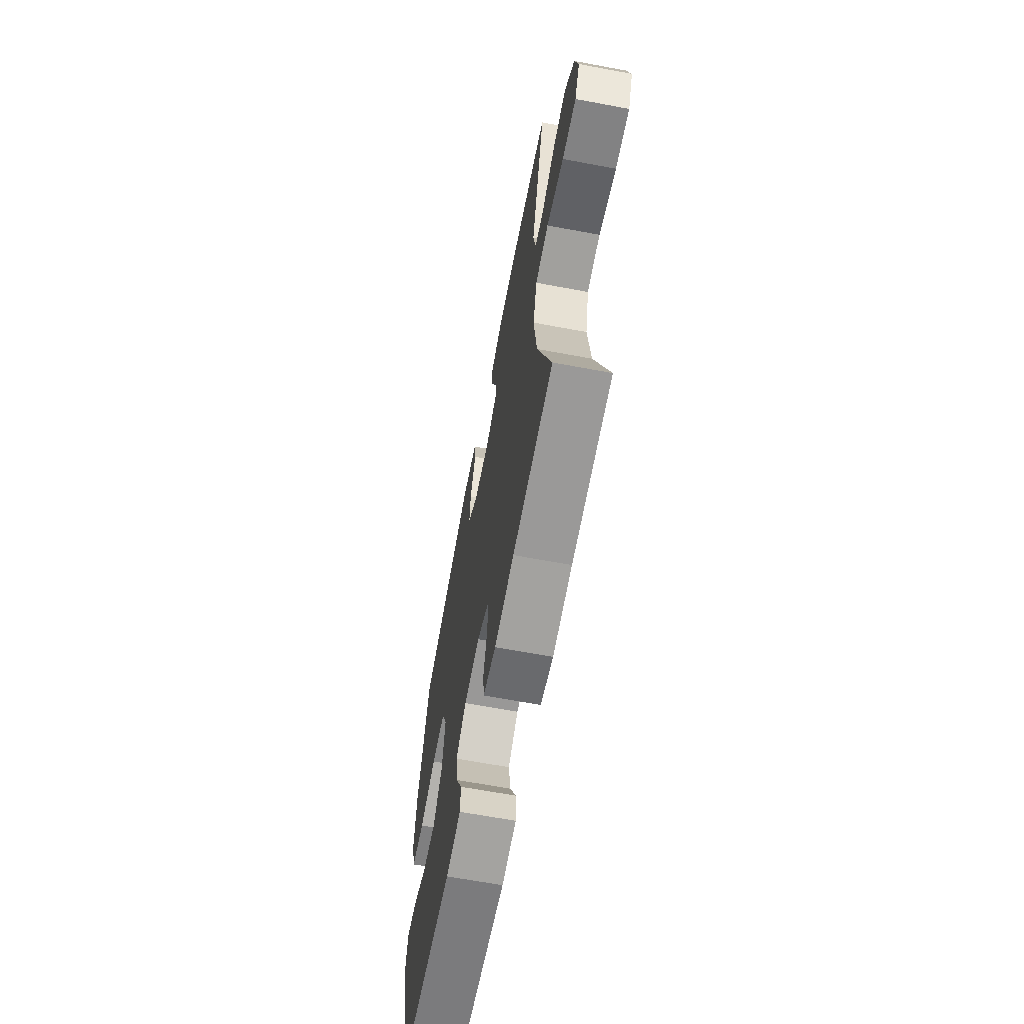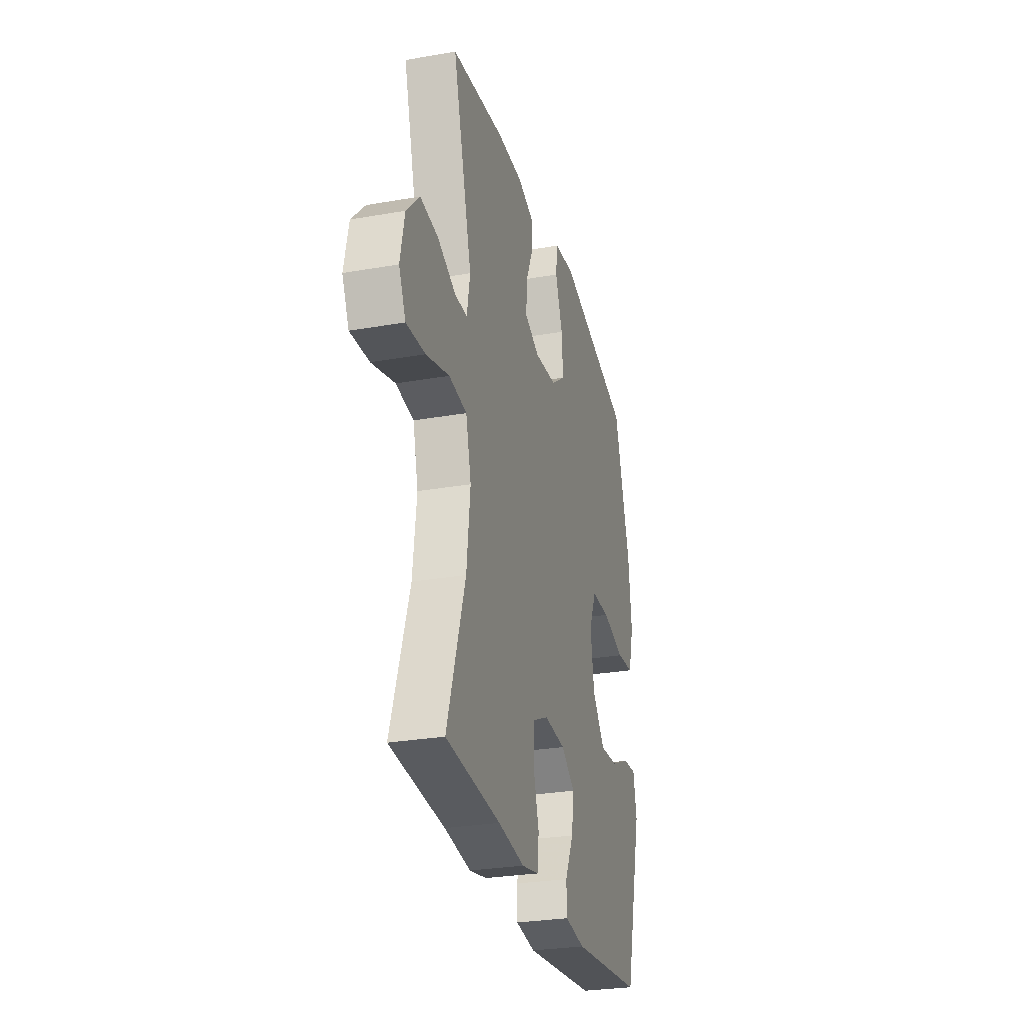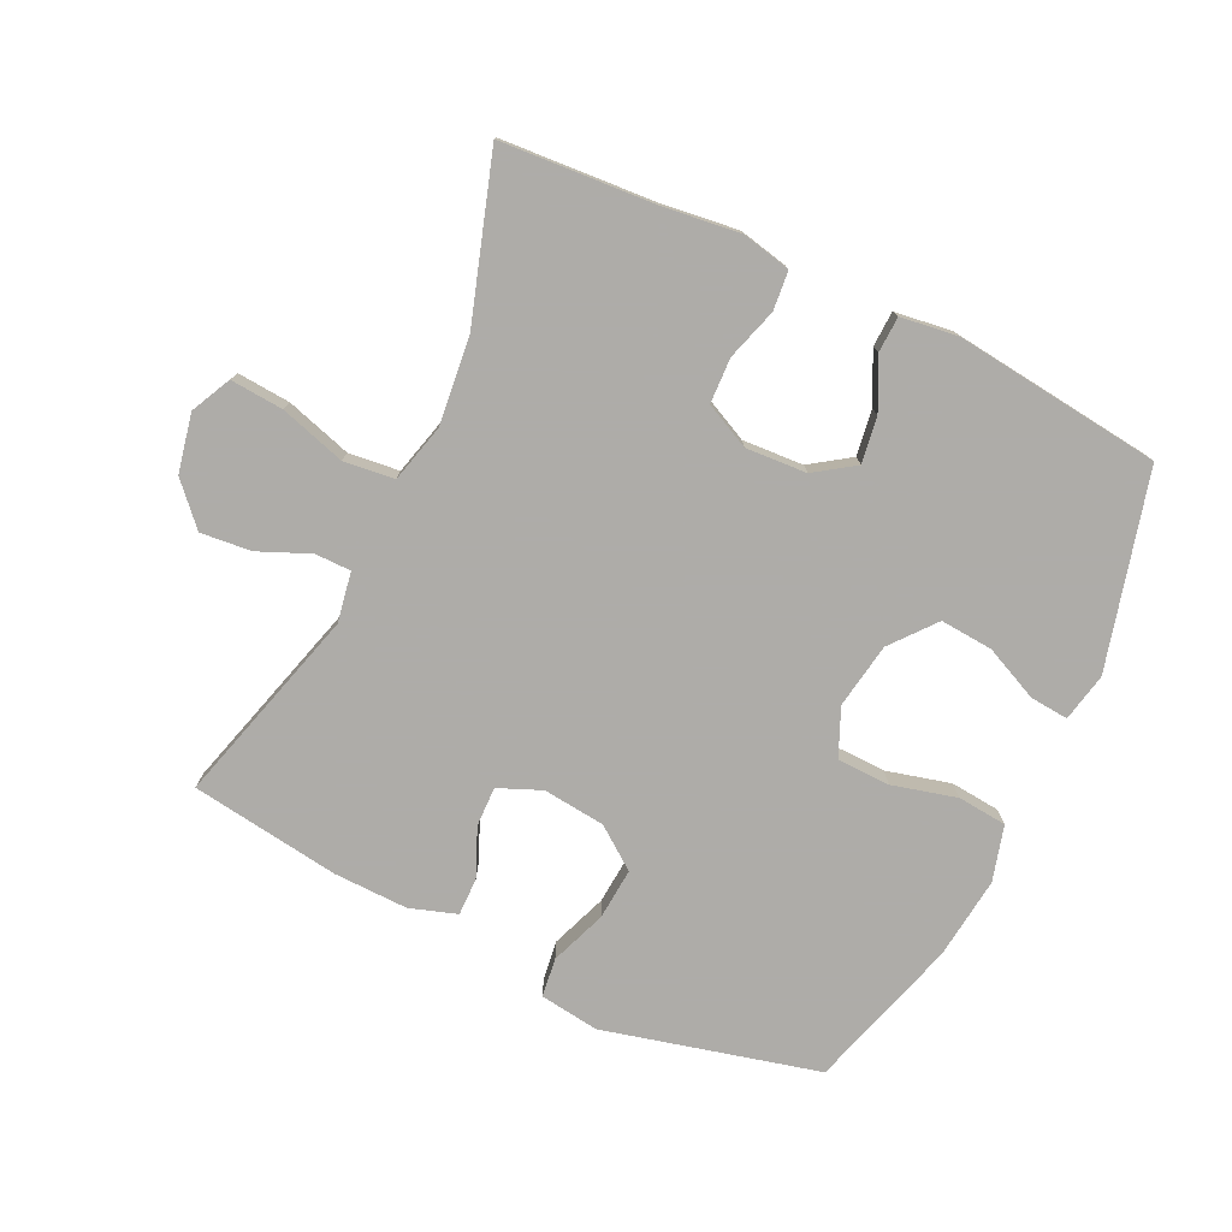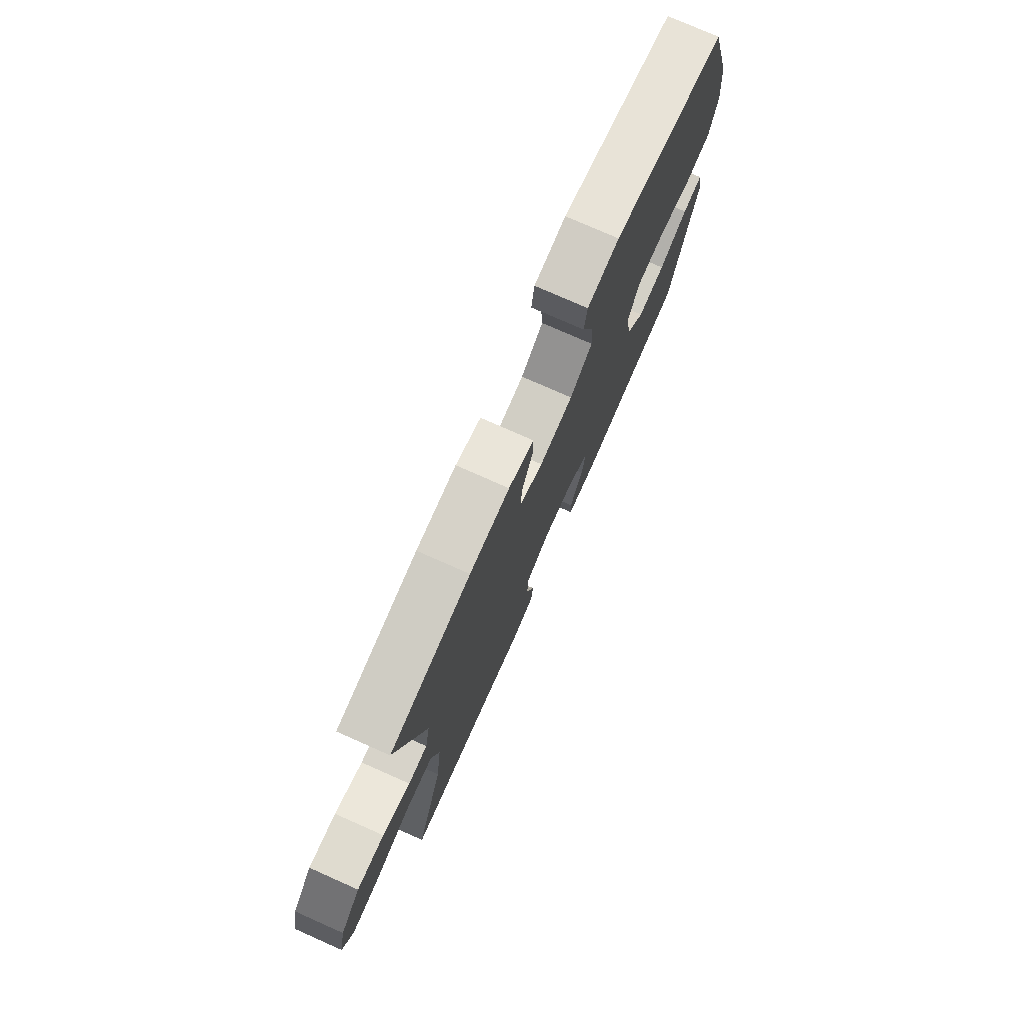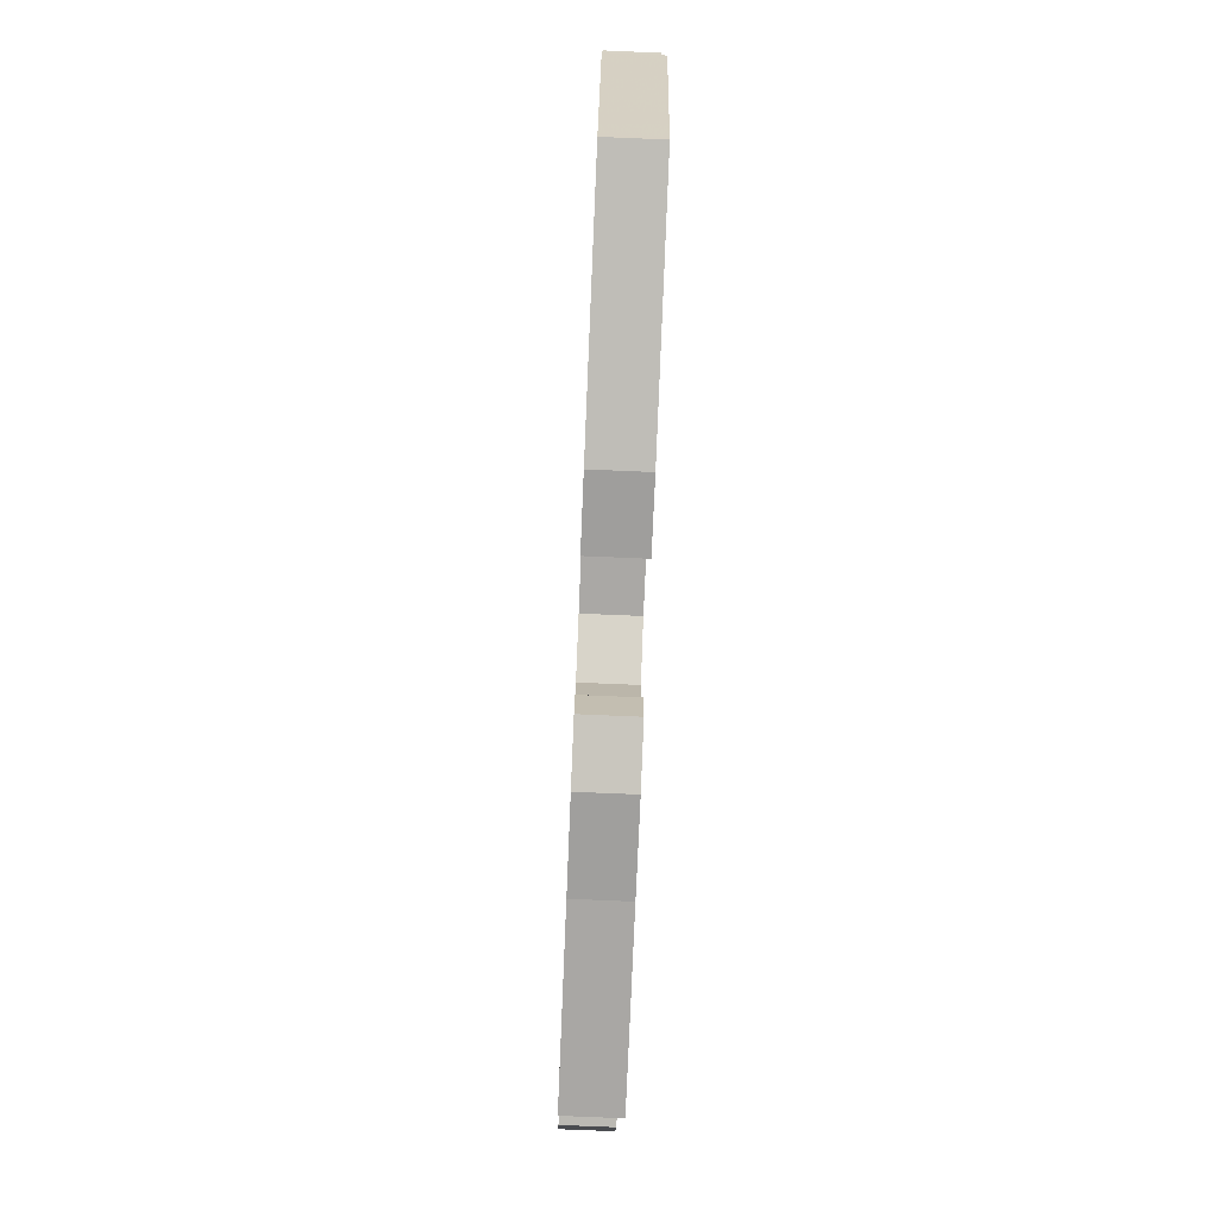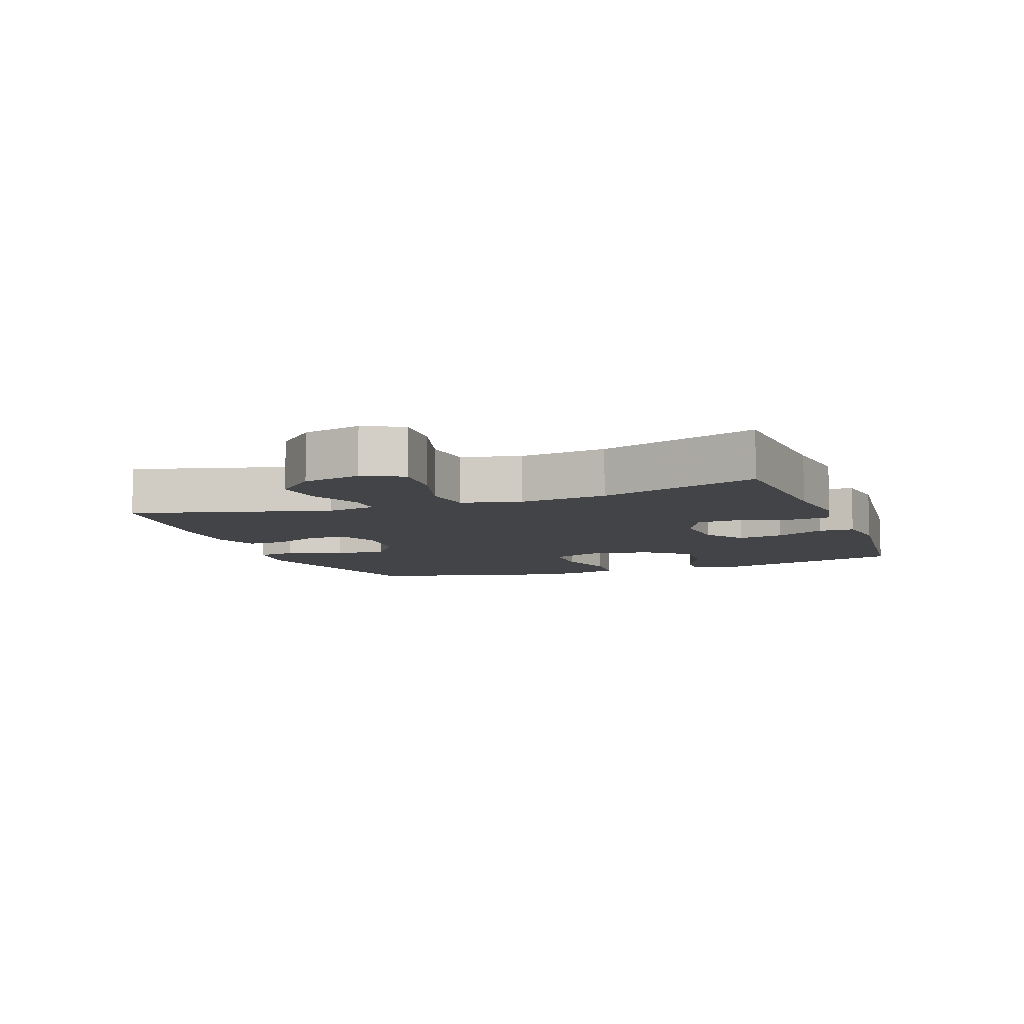
<metadata>
{"format":"obj","ext":"obj","renderer":"f3d","projection":"perspective","resolution":1024,"background":"white","views":[{"elev":-65.0,"azim":79.3,"up":"+Z"},{"elev":-28.4,"azim":104.8,"up":"+Z"},{"elev":-77.0,"azim":154.3,"up":"+Y"},{"elev":76.4,"azim":113.9,"up":"+Z"},{"elev":-78.8,"azim":-92.4,"up":"+Z"},{"elev":-7.9,"azim":110.4,"up":"+Y"}]}
</metadata>
<code>
v 0.5 0.07 0.5
v 0.416 0.07 0.195
v 0.43 0.07 0.118
v 0.485 0.07 0.118
v 0.564 0.07 0.152
v 0.642 0.07 0.16
v 0.699 0.07 0.099
v 0.718 0.07 0.009
v 0.688 0.07 -0.053
v 0.606 0.07 -0.047
v 0.505 0.07 -0.017
v 0.427 0.07 -0.026
v 0.404 0.07 -0.117
v 0.42 0.07 -0.253
v 0.5 0.07 -0.5
v 0.261 0.07 -0.517
v 0.145 0.07 -0.532
v 0.069 0.07 -0.516
v 0.063 0.07 -0.456
v 0.087 0.07 -0.376
v 0.084 0.07 -0.306
v 0.015 0.07 -0.273
v -0.079 0.07 -0.279
v -0.14 0.07 -0.321
v -0.129 0.07 -0.392
v -0.091 0.07 -0.469
v -0.093 0.07 -0.524
v -0.181 0.07 -0.536
v -0.5 0.07 -0.5
v -0.58 0.07 -0.2
v -0.565 0.07 -0.125
v -0.506 0.07 -0.13
v -0.422 0.07 -0.168
v -0.341 0.07 -0.174
v -0.286 0.07 -0.106
v -0.27 0.07 -0.005
v -0.302 0.07 0.068
v -0.384 0.07 0.07
v -0.483 0.07 0.044
v -0.559 0.07 0.051
v -0.583 0.07 0.136
v -0.569 0.07 0.263
v -0.5 0.07 0.5
v -0.17 0.07 0.584
v -0.078 0.07 0.572
v -0.07 0.07 0.512
v -0.102 0.07 0.426
v -0.108 0.07 0.346
v -0.044 0.07 0.299
v 0.052 0.07 0.289
v 0.118 0.07 0.317
v 0.116 0.07 0.378
v 0.084 0.07 0.452
v 0.083 0.07 0.51
v 0.155 0.07 0.534
v 0.269 0.07 0.532
v 0.5 0 0.5
v 0.416 0 0.195
v 0.43 0 0.118
v 0.485 0 0.118
v 0.564 0 0.152
v 0.642 0 0.16
v 0.699 0 0.099
v 0.718 0 0.009
v 0.688 0 -0.053
v 0.606 0 -0.047
v 0.505 0 -0.017
v 0.427 0 -0.026
v 0.404 0 -0.117
v 0.42 0 -0.253
v 0.5 0 -0.5
v 0.261 0 -0.517
v 0.145 0 -0.532
v 0.069 0 -0.516
v 0.063 0 -0.456
v 0.087 0 -0.376
v 0.084 0 -0.306
v 0.015 0 -0.273
v -0.079 0 -0.279
v -0.14 0 -0.321
v -0.129 0 -0.392
v -0.091 0 -0.469
v -0.093 0 -0.524
v -0.181 0 -0.536
v -0.5 0 -0.5
v -0.58 0 -0.2
v -0.565 0 -0.125
v -0.506 0 -0.13
v -0.422 0 -0.168
v -0.341 0 -0.174
v -0.286 0 -0.106
v -0.27 0 -0.005
v -0.302 0 0.068
v -0.384 0 0.07
v -0.483 0 0.044
v -0.559 0 0.051
v -0.583 0 0.136
v -0.569 0 0.263
v -0.5 0 0.5
v -0.17 0 0.584
v -0.078 0 0.572
v -0.07 0 0.512
v -0.102 0 0.426
v -0.108 0 0.346
v -0.044 0 0.299
v 0.052 0 0.289
v 0.118 0 0.317
v 0.116 0 0.378
v 0.084 0 0.452
v 0.083 0 0.51
v 0.155 0 0.534
v 0.269 0 0.532
f 55 56 1 2
f 52 53 54 55
f 51 52 55 2
f 50 51 2 3
f 49 50 3
f 44 45 46 47
f 44 47 48
f 43 44 48
f 42 43 48 49
f 38 39 40 41
f 37 38 41 42
f 30 31 32 33
f 30 33 34
f 29 30 34
f 28 29 34 35
f 25 26 27 28
f 24 25 28 35
f 17 18 19 20
f 16 17 20 21
f 14 15 16 21
f 13 14 21 22
f 8 9 10 11
f 8 11 12
f 7 8 12
f 4 5 6 7
f 3 4 7 12
f 37 42 49 3
f 23 24 35 36
f 22 23 36 37
f 13 22 37
f 3 12 13 37
f 58 57 112 111
f 111 110 109 108
f 58 111 108 107
f 59 58 107 106
f 59 106 105
f 103 102 101 100
f 104 103 100
f 104 100 99
f 105 104 99 98
f 97 96 95 94
f 98 97 94 93
f 89 88 87 86
f 90 89 86
f 90 86 85
f 91 90 85 84
f 84 83 82 81
f 91 84 81 80
f 76 75 74 73
f 77 76 73 72
f 77 72 71 70
f 78 77 70 69
f 67 66 65 64
f 68 67 64
f 68 64 63
f 63 62 61 60
f 68 63 60 59
f 59 105 98 93
f 92 91 80 79
f 93 92 79 78
f 93 78 69
f 93 69 68 59
f 1 57 58 2
f 2 58 59 3
f 3 59 60 4
f 4 60 61 5
f 5 61 62 6
f 6 62 63 7
f 7 63 64 8
f 8 64 65 9
f 9 65 66 10
f 10 66 67 11
f 11 67 68 12
f 12 68 69 13
f 13 69 70 14
f 14 70 71 15
f 15 71 72 16
f 16 72 73 17
f 17 73 74 18
f 18 74 75 19
f 19 75 76 20
f 20 76 77 21
f 21 77 78 22
f 22 78 79 23
f 23 79 80 24
f 24 80 81 25
f 25 81 82 26
f 26 82 83 27
f 27 83 84 28
f 28 84 85 29
f 29 85 86 30
f 30 86 87 31
f 31 87 88 32
f 32 88 89 33
f 33 89 90 34
f 34 90 91 35
f 35 91 92 36
f 36 92 93 37
f 37 93 94 38
f 38 94 95 39
f 39 95 96 40
f 40 96 97 41
f 41 97 98 42
f 42 98 99 43
f 43 99 100 44
f 44 100 101 45
f 45 101 102 46
f 46 102 103 47
f 47 103 104 48
f 48 104 105 49
f 49 105 106 50
f 50 106 107 51
f 51 107 108 52
f 52 108 109 53
f 53 109 110 54
f 54 110 111 55
f 55 111 112 56
f 56 112 57 1

</code>
